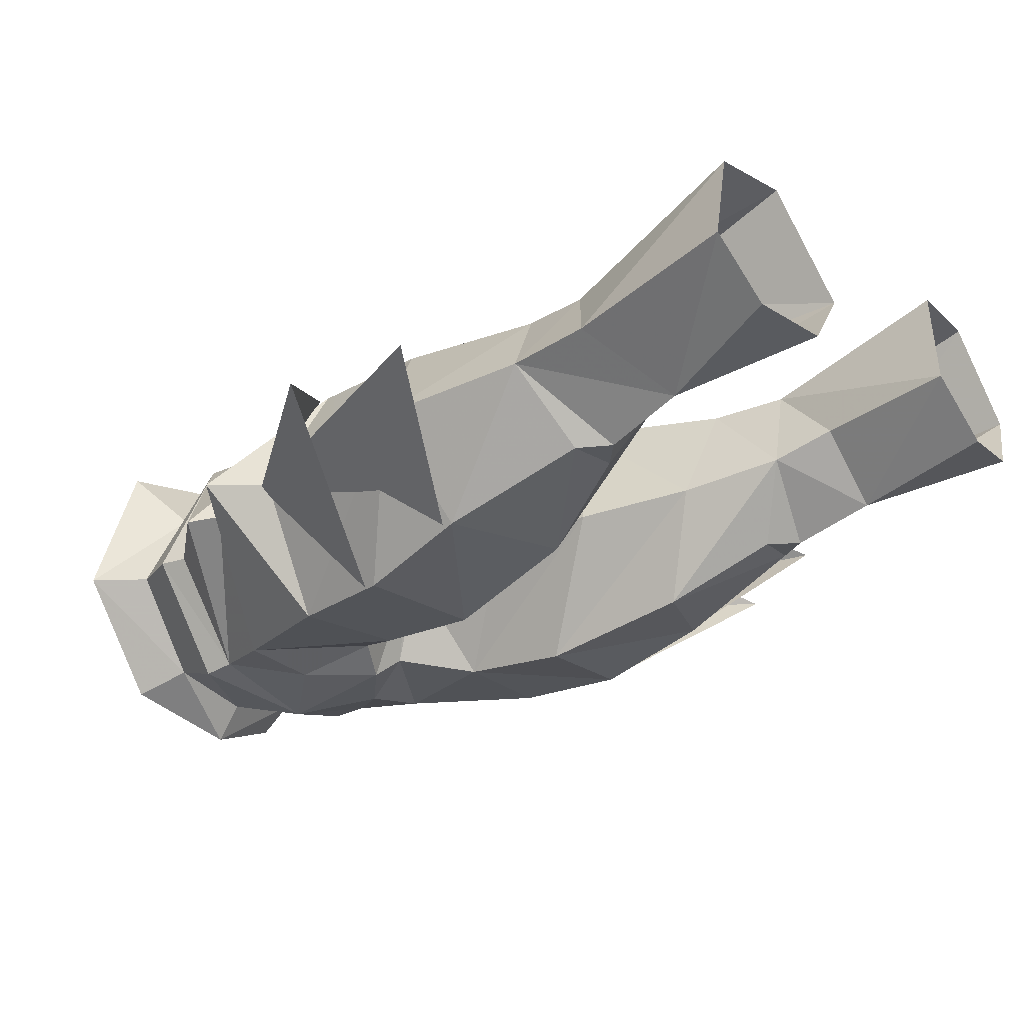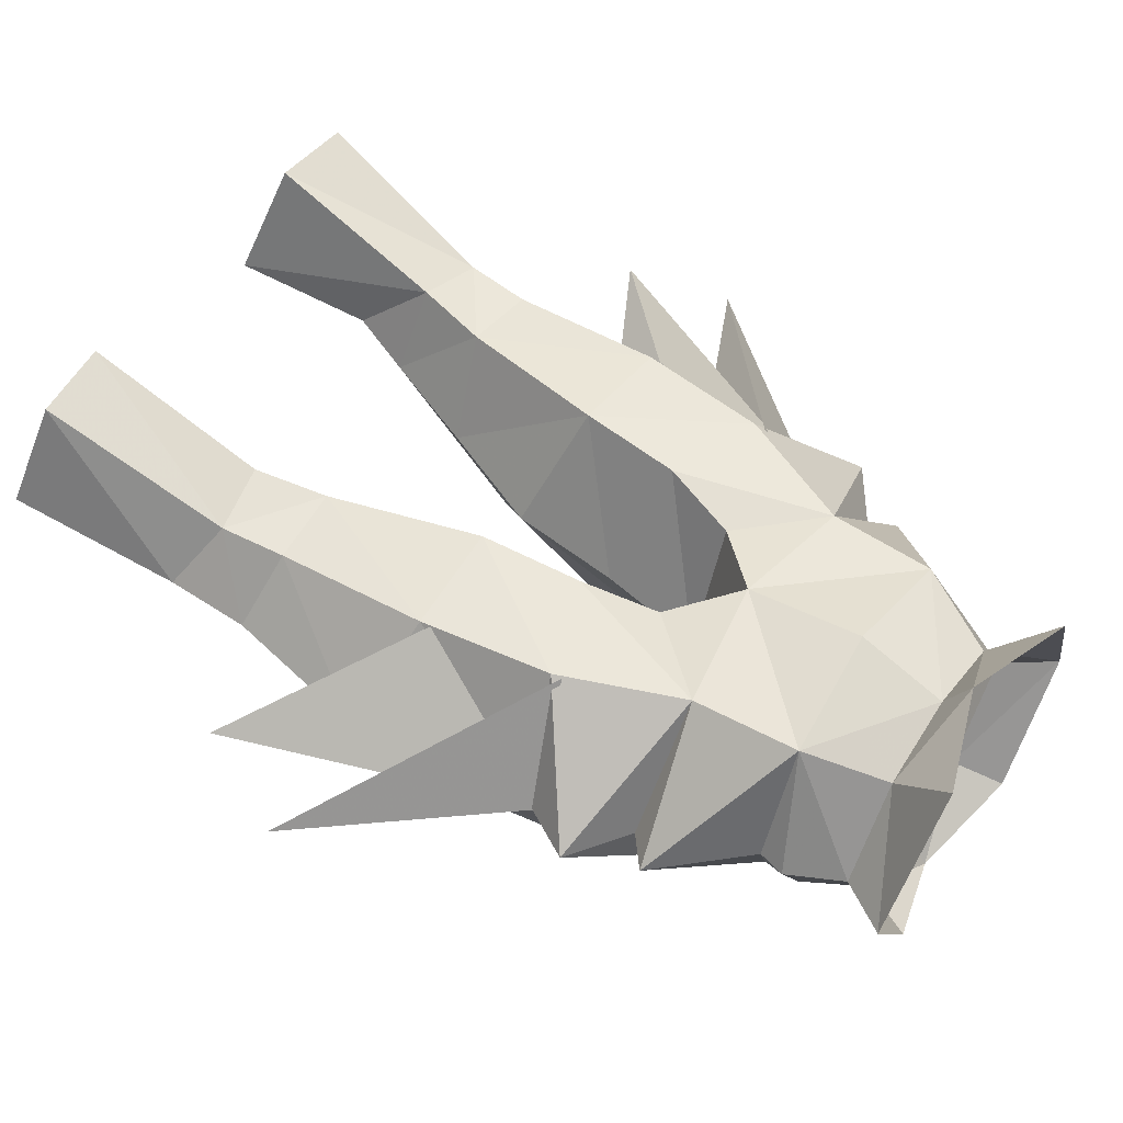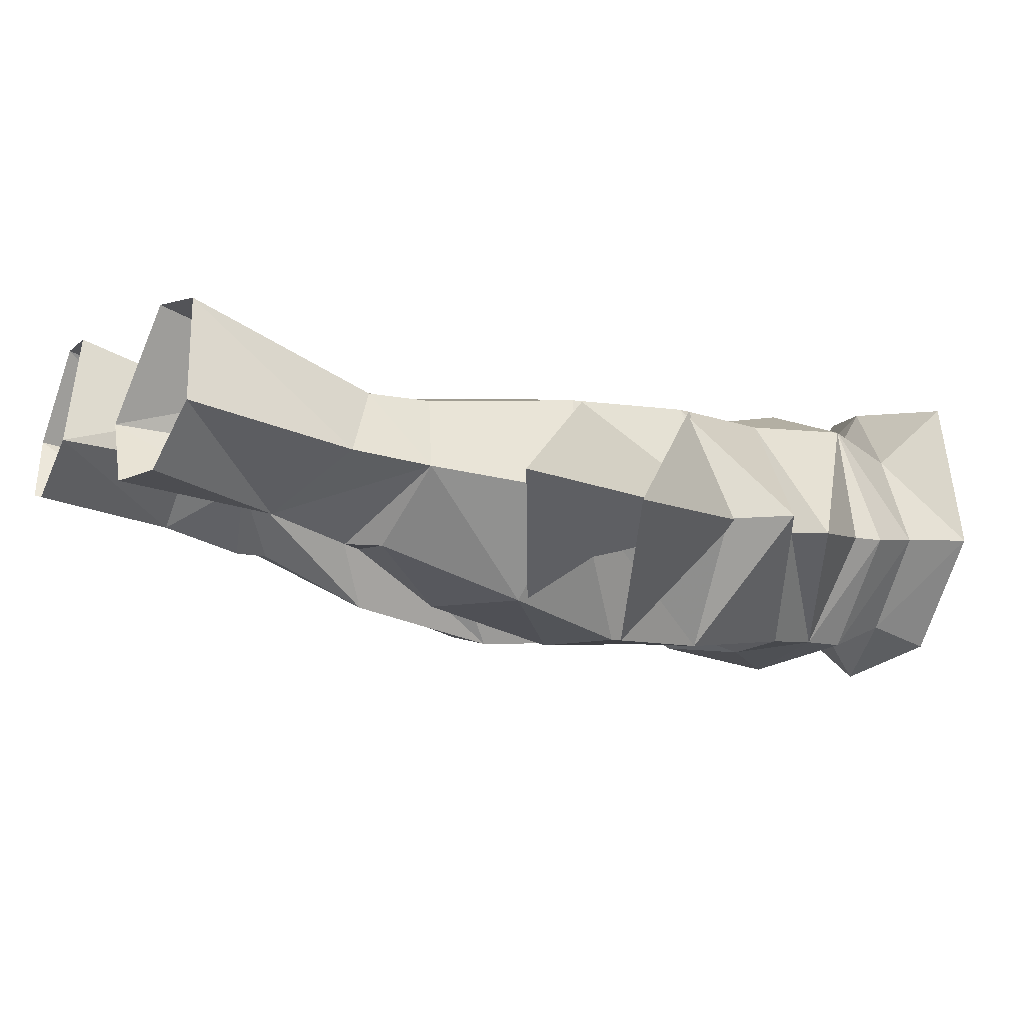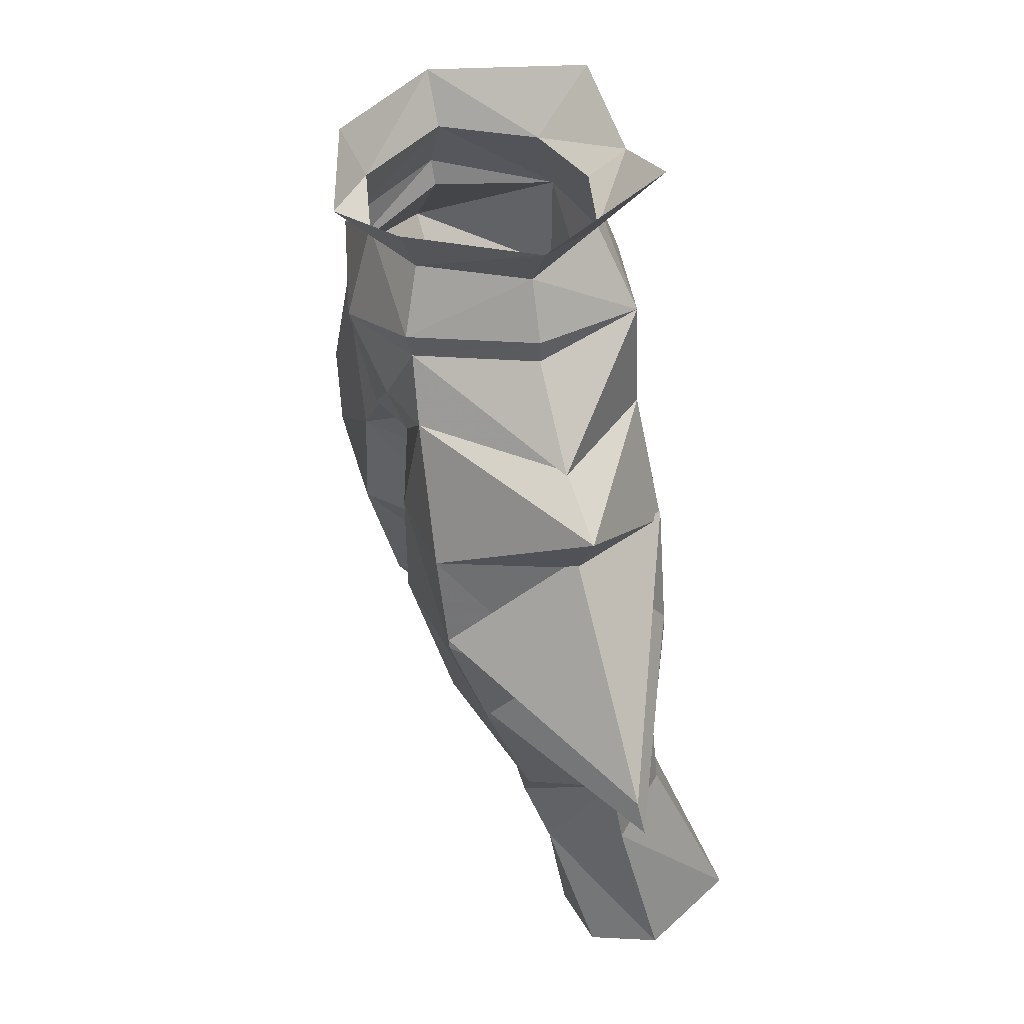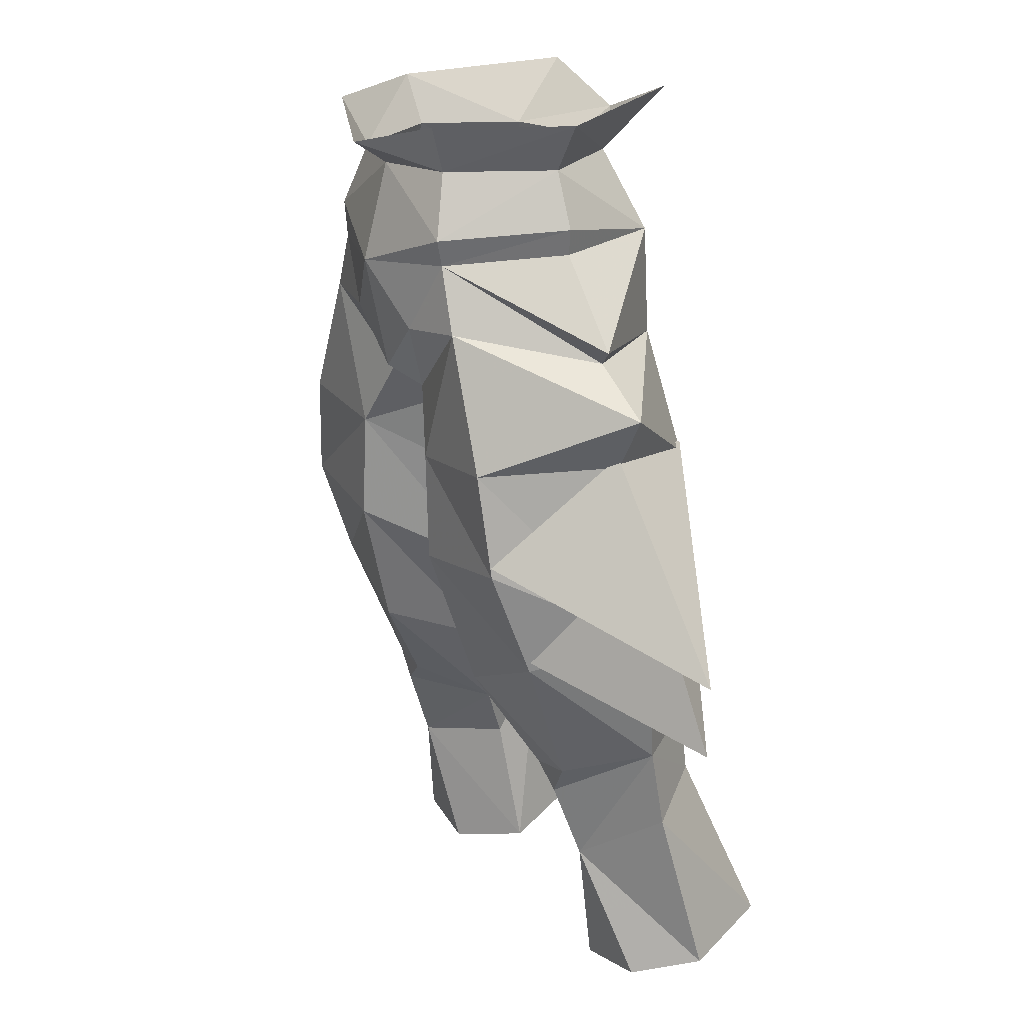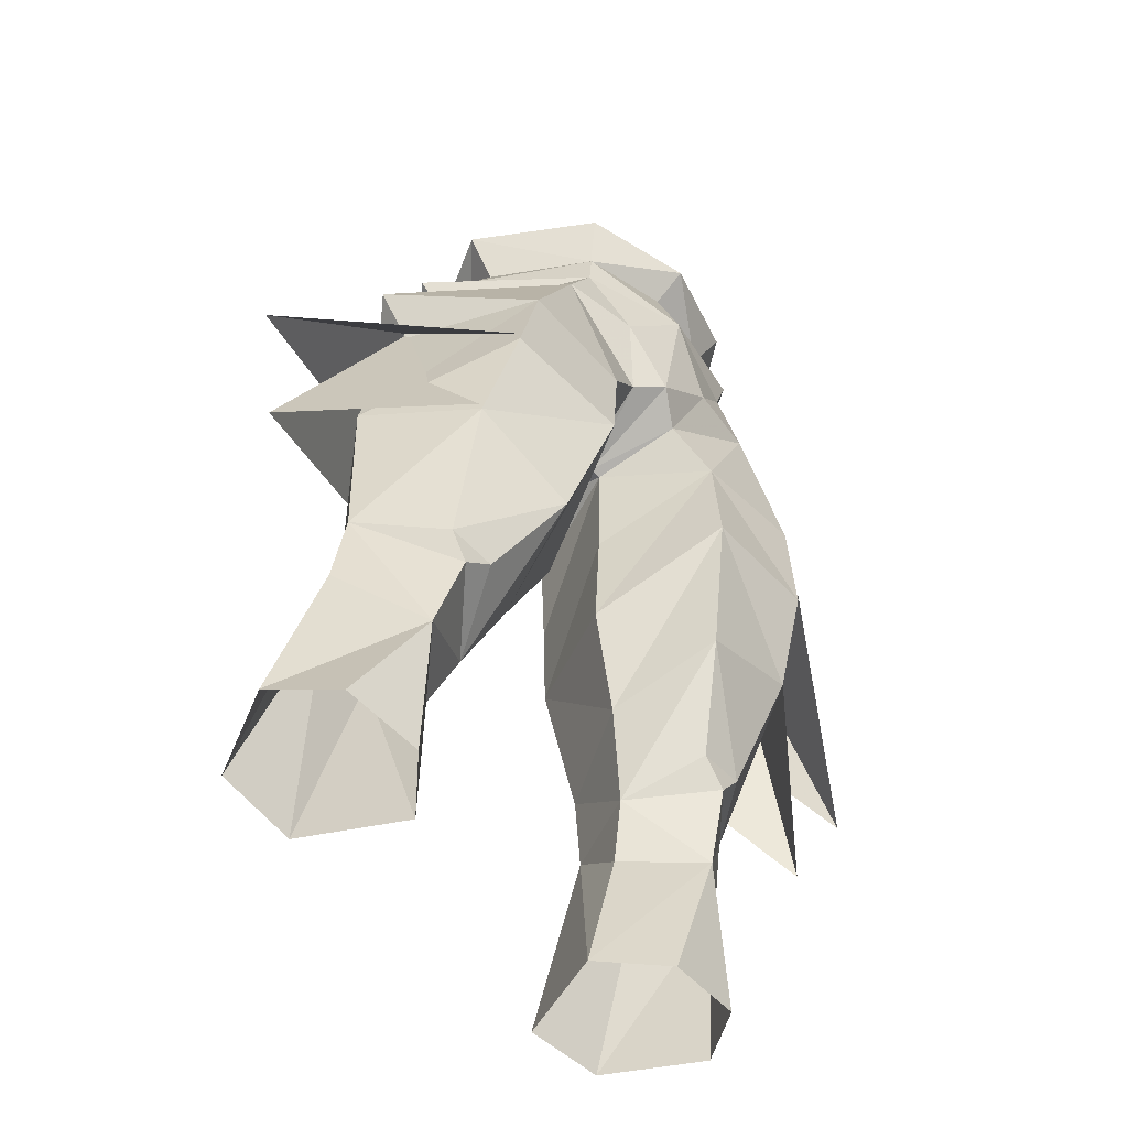
<metadata>
{"format":"obj","ext":"obj","renderer":"f3d","projection":"perspective","resolution":1024,"background":"white","views":[{"elev":-21.0,"azim":127.8,"up":"+Y"},{"elev":51.0,"azim":-56.7,"up":"+Y"},{"elev":-2.7,"azim":-114.4,"up":"+Y"},{"elev":40.0,"azim":71.2,"up":"+Z"},{"elev":19.9,"azim":60.9,"up":"+Z"},{"elev":-59.2,"azim":-46.4,"up":"+Z"}]}
</metadata>
<code>
g robber_trousers_male_52020
v 6.871 -1.151 29.7
v 7.234 -0.04723 26.57
v 4.242 1.71 29.12
v 11.08 0.8575 37.79
v 7.999 4.744 39.04
v 8.109 4.46 32.74
v 10.1 1.779 32
v 1.01 -0.4136 41.63
v 1.302 0.1164 37.17
v 3.648 5.164 38.85
v 3.236 4.87 42.99
v 8.67 -0.1016 49.15
v 5.225 -5.06 50.14
v 4.106 -4.914 52.74
v 9.814 -0.5241 49.91
v 2.953 0.8289 32.9
v 5.034 4.802 32.56
v 8.53 -3.333 36.37
v 4.142 -3.562 34.49
v 3.151 -5.173 40.05
v 8.186 -4.902 40.68
v 6.285 1.126 20.81
v 4.177 3.435 21.22
v 4.869 2.667 26.83
v 7.67 -1.219 30.95
v 5.771 -1.305 30.68
v 10.2 2.295 28.76
v 8.401 4.624 30.1
v 5.704 5.169 29.65
v 5.968 7.921 22.47
v 9.287 7.798 22.72
v 9.439 1.364 21.24
v 2.856 -5.137 44.4
v 1.302 0.1164 37.17
v 1.01 -0.4136 41.63
v 1.344 -4.473 46.98
v 0.4563 -1.024 45.85
v -0.03114 -0.9789 45.9
v -0.03114 -5.371 47.66
v 11.11 3.837 21.97
v 3.354 -4.441 56.37
v 4.306 -5.212 53.82
v -0.06351 -5.291 56.27
v 7.515 -5.181 44.84
v 11.29 0.1124 47.38
v 9.913 0.004119 45.12
v 7.277 4.624 44.35
v 0.4563 -1.024 45.85
v 2.313 4.136 46.03
v 4.242 1.71 29.12
v 5.201 4.2 49.13
v -0.03114 4.652 48.35
v 6.736 -0.5579 53.24
v 4.963 4.139 53.46
v 2.317 -5.532 49.8
v -0.03114 -0.9789 45.9
v 4.869 2.667 26.83
v 4.177 3.435 21.22
v 2.953 0.8289 32.9
v -0.03114 5.206 53.17
v 7.007 -0.6503 54.31
v 5.87 -0.5888 56.5
v 3.462 2.963 56.64
v -0.03114 -6.359 52.31
v -0.09582 3.87 56.66
v 9.883 -0.0441 45.55
v 7.273 4.591 44.79
v 16.4 0.3216 37.86
v 8.182 -4.935 41.12
v 9.883 -0.0441 45.55
v 7.995 4.711 39.48
v 14.64 1.454 33.94
v 8.526 -3.366 36.81
v 4.101 -5.293 58.33
v 7.307 -0.6183 58.49
v 4.365 5.354 59.18
v -0.03114 -6.73 57.23
v -0.03114 5.436 57.68
v -6.934 -1.155 29.69
v -4.304 1.705 29.12
v -7.297 -0.05117 26.56
v -11.14 0.8531 37.78
v -10.16 1.775 32
v -8.171 4.456 32.73
v -8.062 4.74 39.04
v -1.072 -0.418 41.63
v -3.299 4.866 42.98
v -3.711 5.16 38.85
v -1.365 0.1121 37.16
v -8.61 -0.4914 48.9
v -9.877 -0.5241 49.91
v -4.365 -5.082 52.33
v -5.466 -5.022 49.97
v -5.097 4.798 32.55
v -3.016 0.8245 32.89
v -8.593 -3.337 36.37
v -8.249 -4.906 40.68
v -3.214 -5.177 40.05
v -4.205 -3.566 34.48
v -4.932 2.663 26.82
v -4.306 3.435 21.22
v -6.414 1.126 20.81
v -7.733 -1.223 30.94
v -5.834 -1.31 30.67
v -10.27 2.291 28.76
v -8.463 4.62 30.1
v -9.419 7.796 22.77
v -6.096 7.921 22.47
v -5.766 5.165 29.64
v -9.567 1.364 21.24
v -2.918 -5.141 44.4
v -1.072 -0.418 41.63
v -1.365 0.1121 37.16
v -1.143 -4.511 47.25
v -0.5186 -1.024 45.85
v -11.24 3.835 22.02
v -3.546 -4.441 56.37
v -4.368 -5.212 53.82
v -7.578 -5.185 44.84
v -9.976 -0.000224 45.12
v -11.35 0.108 47.38
v -7.34 4.62 44.35
v -0.5186 -1.024 45.85
v -2.353 4.025 45.94
v -4.304 1.705 29.12
v -5.264 4.2 49.13
v -6.798 -0.5579 53.24
v -5.026 4.139 53.46
v -2.379 -5.532 49.8
v -4.306 3.435 21.22
v -4.932 2.663 26.82
v -3.016 0.8245 32.89
v -7.069 -0.6503 54.31
v -6.062 -0.5888 56.5
v -3.654 2.963 56.64
v -9.899 -0.05112 45.55
v -16.42 0.3146 37.85
v -7.289 4.584 44.78
v -8.198 -4.942 41.11
v -9.899 -0.05112 45.55
v -14.66 1.447 33.93
v -8.011 4.704 39.47
v -8.542 -3.373 36.8
v -7.369 -0.6183 58.49
v -4.163 -5.293 58.33
v -4.427 5.354 59.18
f 2 1 3
f 5 4 6
f 7 6 4
f 9 8 10
f 11 10 8
f 13 12 14
f 15 14 12
f 9 10 16
f 17 16 10
f 19 18 20
f 21 20 18
f 22 2 23
f 24 23 2
f 26 25 19
f 18 19 25
f 2 27 7
f 29 28 30
f 31 30 28
f 32 2 22
f 34 33 35
f 20 33 34
f 6 28 17
f 29 17 28
f 6 17 5
f 10 5 17
f 37 36 38
f 39 38 36
f 28 27 31
f 40 31 27
f 42 41 43
f 45 44 46
f 27 2 40
f 32 40 2
f 25 26 1
f 20 21 33
f 44 33 21
f 11 47 10
f 11 48 49
f 8 48 11
f 28 6 7
f 16 17 50
f 7 27 28
f 51 49 52
f 46 5 47
f 49 51 11
f 54 53 15
f 39 36 55
f 56 52 48
f 13 33 44
f 46 4 5
f 57 29 58
f 30 58 29
f 13 14 55
f 51 15 12
f 26 19 3
f 7 18 25
f 17 29 50
f 29 57 50
f 7 4 18
f 59 20 34
f 19 20 59
f 18 4 21
f 45 51 12
f 55 36 13
f 33 36 37
f 13 36 33
f 60 54 52
f 26 3 1
f 7 25 1
f 21 4 44
f 46 44 4
f 54 51 52
f 11 51 47
f 35 33 37
f 48 52 49
f 53 61 14
f 42 14 61
f 41 42 62
f 61 62 42
f 54 63 62
f 64 39 55
f 42 64 14
f 63 54 65
f 60 65 54
f 61 53 54
f 64 55 14
f 64 42 43
f 61 54 62
f 10 47 5
f 19 59 3
f 13 44 45
f 46 47 45
f 12 13 45
f 47 51 45
f 67 66 68
f 66 69 68
f 71 70 72
f 70 73 72
f 74 41 75
f 62 75 41
f 76 75 63
f 62 63 75
f 74 77 41
f 43 41 77
f 65 78 63
f 76 63 78
f 53 14 15
f 51 54 15
f 80 79 81
f 83 82 84
f 85 84 82
f 87 86 88
f 89 88 86
f 91 90 92
f 93 92 90
f 94 88 95
f 89 95 88
f 97 96 98
f 99 98 96
f 100 81 101
f 102 101 81
f 96 103 99
f 104 99 103
f 83 105 81
f 107 106 108
f 109 108 106
f 102 81 110
f 112 111 113
f 113 111 98
f 109 106 94
f 84 94 106
f 88 94 85
f 84 85 94
f 39 114 38
f 115 38 114
f 116 105 107
f 106 107 105
f 43 117 118
f 120 119 121
f 110 81 116
f 105 116 81
f 79 104 103
f 119 97 111
f 98 111 97
f 88 122 87
f 124 123 87
f 87 123 86
f 83 84 106
f 125 94 95
f 106 105 83
f 52 124 126
f 122 85 120
f 87 126 124
f 91 127 128
f 129 114 39
f 123 52 56
f 119 111 93
f 85 82 120
f 130 109 131
f 109 130 108
f 129 92 93
f 90 91 126
f 80 99 104
f 103 96 83
f 125 109 94
f 125 131 109
f 96 82 83
f 113 98 132
f 132 98 99
f 97 82 96
f 90 126 121
f 93 114 129
f 115 114 111
f 111 114 93
f 52 128 60
f 79 80 104
f 79 103 83
f 120 82 119
f 97 119 82
f 52 126 128
f 122 126 87
f 115 111 112
f 124 52 123
f 118 133 92
f 127 92 133
f 133 118 134
f 117 134 118
f 134 135 128
f 129 39 64
f 92 64 118
f 60 128 65
f 135 65 128
f 128 127 133
f 92 129 64
f 43 118 64
f 134 128 133
f 85 122 88
f 99 80 132
f 121 119 93
f 121 122 120
f 121 93 90
f 121 126 122
f 137 136 138
f 137 139 136
f 141 140 142
f 141 143 140
f 134 117 144
f 145 144 117
f 134 144 135
f 146 135 144
f 43 77 117
f 145 117 77
f 146 78 135
f 65 135 78
f 91 92 127
f 91 128 126
f 24 2 3
f 1 2 7
f 79 83 81
f 100 80 81

</code>
